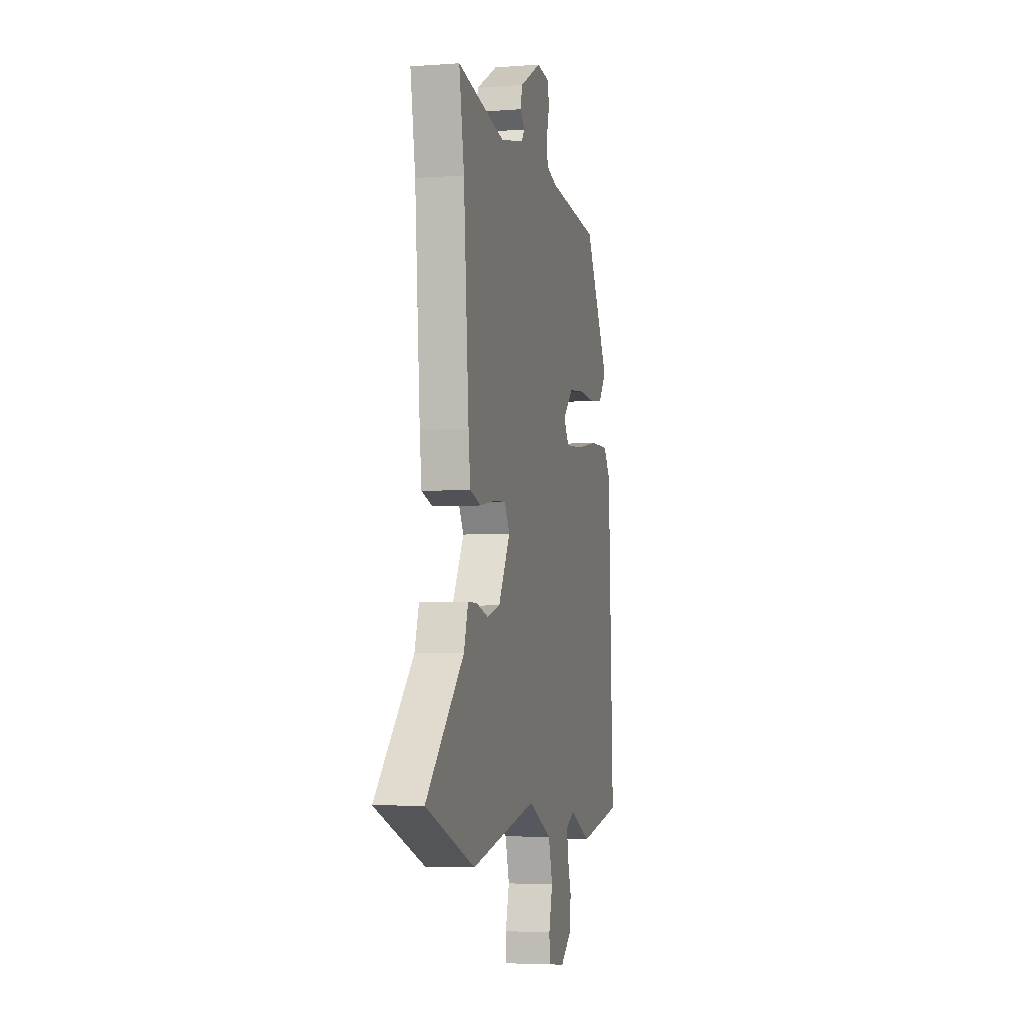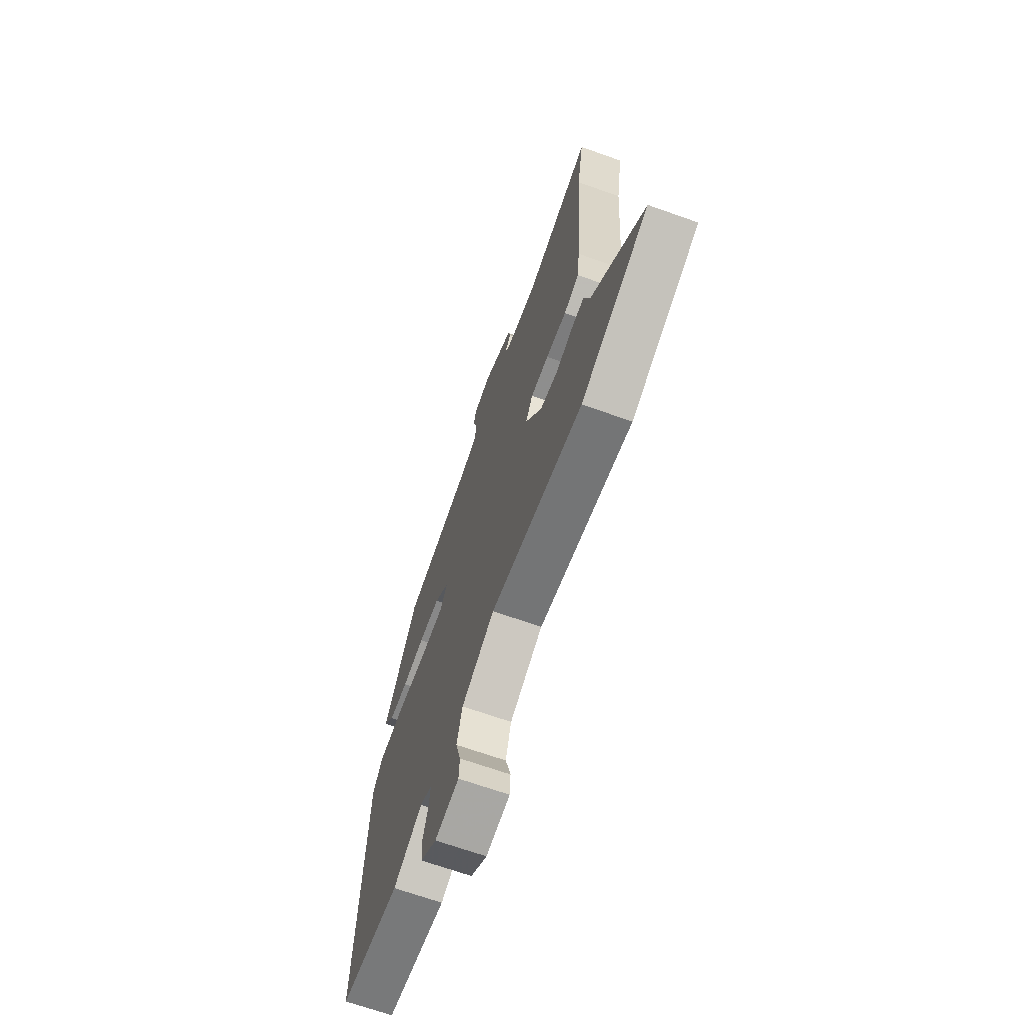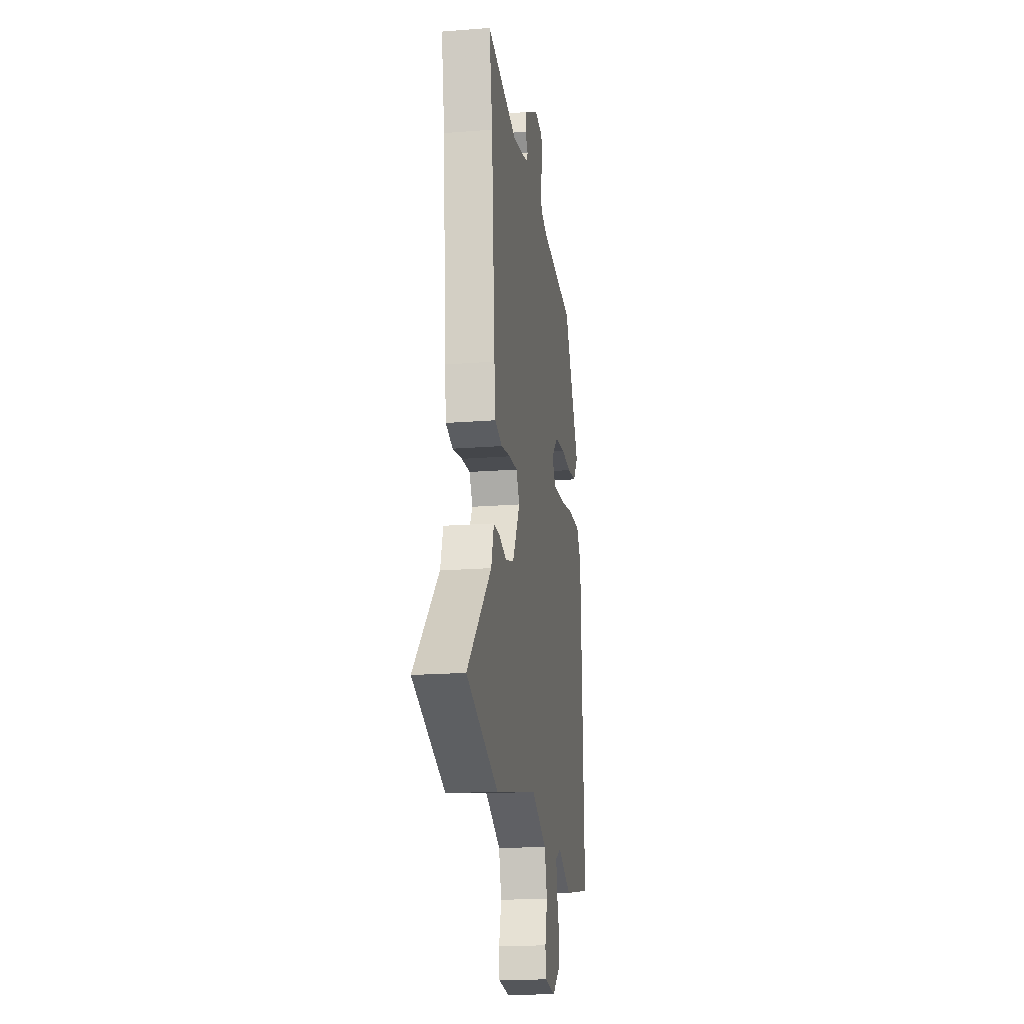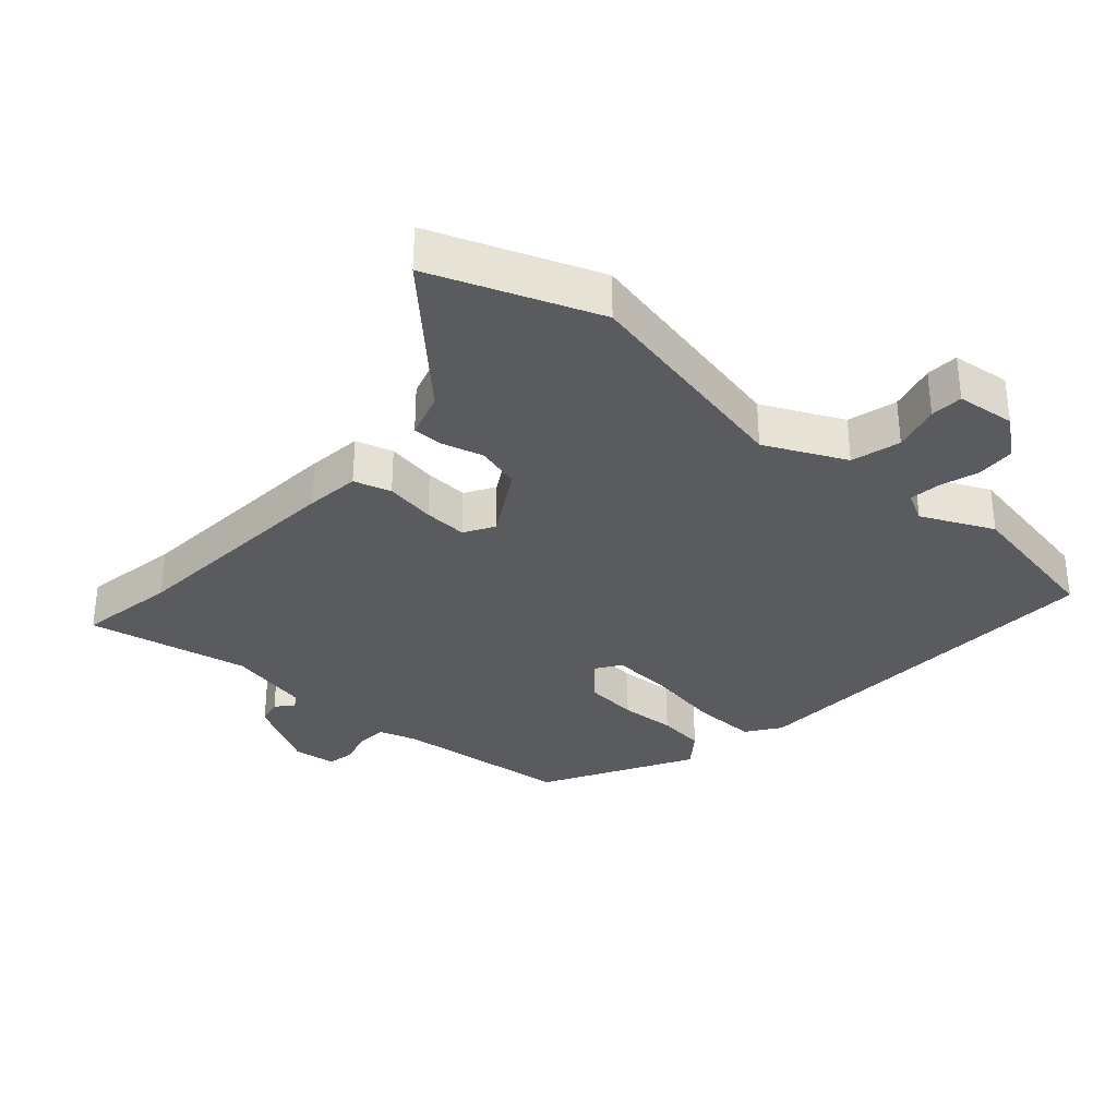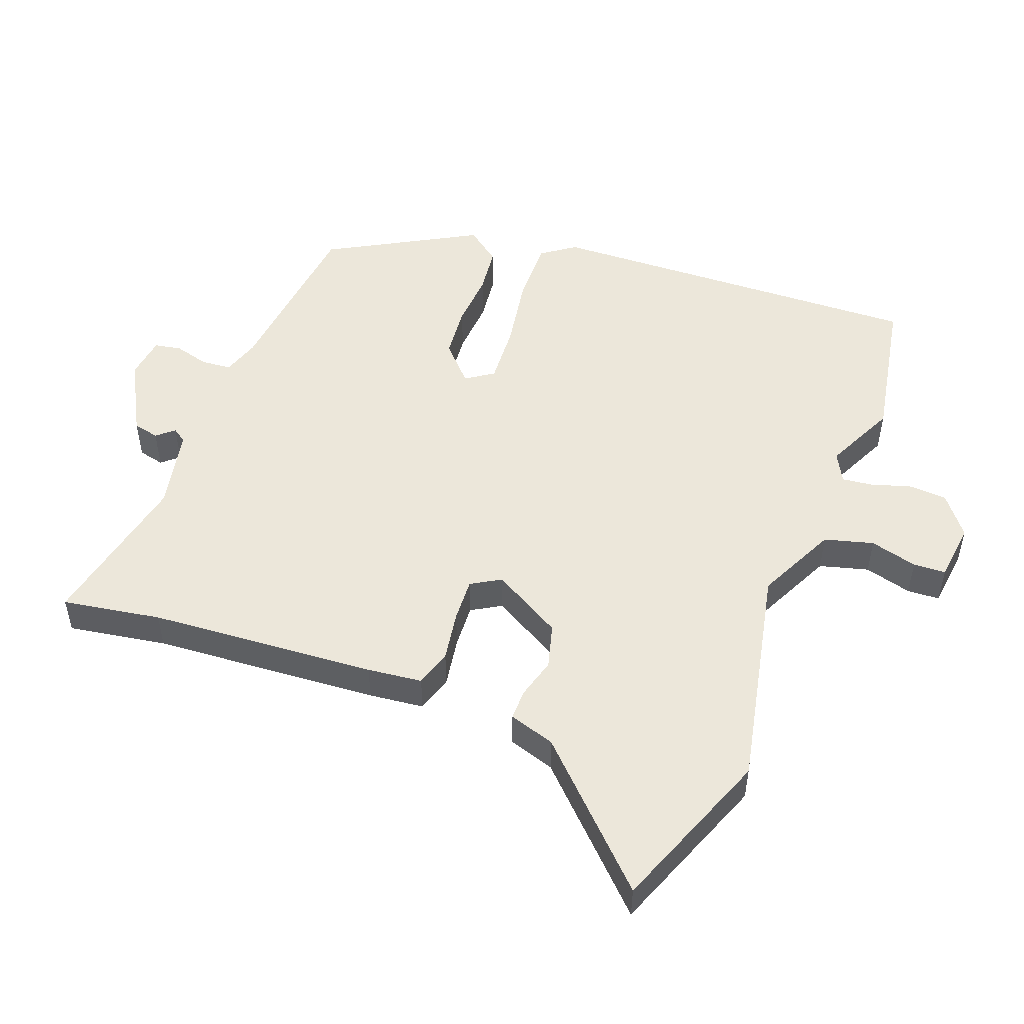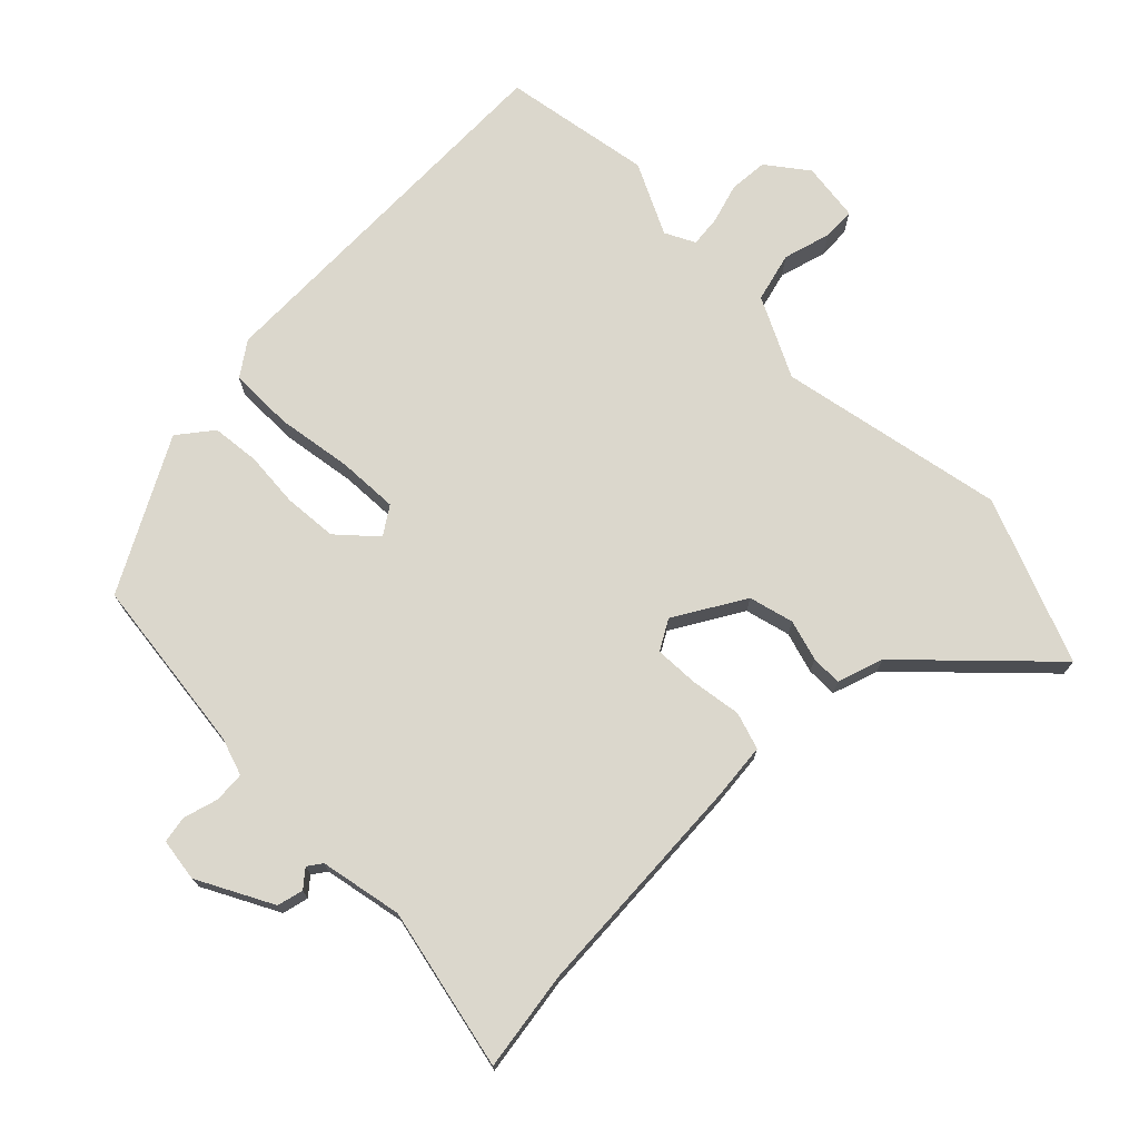
<metadata>
{"format":"obj","ext":"obj","renderer":"f3d","projection":"perspective","resolution":1024,"background":"white","views":[{"elev":-4.6,"azim":103.6,"up":"+Z"},{"elev":-68.3,"azim":70.4,"up":"+Z"},{"elev":-19.1,"azim":98.5,"up":"+Z"},{"elev":-32.6,"azim":138.6,"up":"+Y"},{"elev":50.8,"azim":111.1,"up":"+Y"},{"elev":73.2,"azim":46.1,"up":"+Y"}]}
</metadata>
<code>
v 0.678 0.07 -0.433
v 0.425 0.07 -0.528
v 0.081 0.07 -0.454
v -0.042 0.07 -0.512
v -0.063 0.07 -0.587
v -0.044 0.07 -0.66
v -0.047 0.07 -0.71
v -0.137 0.07 -0.72
v -0.198 0.07 -0.672
v -0.201 0.07 -0.612
v -0.182 0.07 -0.553
v -0.176 0.07 -0.505
v -0.221 0.07 -0.481
v -0.331 0.07 -0.532
v -0.558 0.07 -0.489
v -0.533 0.07 0.098
v -0.496 0.07 0.149
v -0.398 0.07 0.147
v -0.283 0.07 0.127
v -0.19 0.07 0.121
v -0.161 0.07 0.163
v -0.217 0.07 0.216
v -0.298 0.07 0.224
v -0.383 0.07 0.219
v -0.456 0.07 0.228
v -0.496 0.07 0.281
v -0.368 0.07 0.508
v -0.096 0.07 0.536
v -0.038 0.07 0.554
v -0.034 0.07 0.601
v -0.048 0.07 0.654
v -0.04 0.07 0.695
v 0.026 0.07 0.703
v 0.139 0.07 0.641
v 0.148 0.07 0.601
v 0.125 0.07 0.575
v 0.14 0.07 0.553
v 0.265 0.07 0.526
v 0.513 0.07 0.575
v 0.487 0.07 0.424
v 0.46 0.07 0.075
v 0.45 0.07 -0.009
v 0.393 0.07 -0.026
v 0.316 0.07 -0.013
v 0.249 0.07 -0.009
v 0.222 0.07 -0.054
v 0.283 0.07 -0.162
v 0.351 0.07 -0.181
v 0.414 0.07 -0.164
v 0.461 0.07 -0.164
v 0.483 0.07 -0.235
v 0.678 0 -0.433
v 0.425 0 -0.528
v 0.081 0 -0.454
v -0.042 0 -0.512
v -0.063 0 -0.587
v -0.044 0 -0.66
v -0.047 0 -0.71
v -0.137 0 -0.72
v -0.198 0 -0.672
v -0.201 0 -0.612
v -0.182 0 -0.553
v -0.176 0 -0.505
v -0.221 0 -0.481
v -0.331 0 -0.532
v -0.558 0 -0.489
v -0.533 0 0.098
v -0.496 0 0.149
v -0.398 0 0.147
v -0.283 0 0.127
v -0.19 0 0.121
v -0.161 0 0.163
v -0.217 0 0.216
v -0.298 0 0.224
v -0.383 0 0.219
v -0.456 0 0.228
v -0.496 0 0.281
v -0.368 0 0.508
v -0.096 0 0.536
v -0.038 0 0.554
v -0.034 0 0.601
v -0.048 0 0.654
v -0.04 0 0.695
v 0.026 0 0.703
v 0.139 0 0.641
v 0.148 0 0.601
v 0.125 0 0.575
v 0.14 0 0.553
v 0.265 0 0.526
v 0.513 0 0.575
v 0.487 0 0.424
v 0.46 0 0.075
v 0.45 0 -0.009
v 0.393 0 -0.026
v 0.316 0 -0.013
v 0.249 0 -0.009
v 0.222 0 -0.054
v 0.283 0 -0.162
v 0.351 0 -0.181
v 0.414 0 -0.164
v 0.461 0 -0.164
v 0.483 0 -0.235
f 48 49 50 51
f 1 2 3
f 51 1 3
f 48 51 3
f 47 48 3
f 46 47 3 4
f 42 43 44
f 41 42 44
f 40 41 44
f 40 44 45
f 39 40 45
f 38 39 45
f 37 38 45 46
f 34 35 36
f 33 34 36
f 32 33 36
f 31 32 36
f 30 31 36
f 37 46 4
f 36 37 4
f 30 36 4
f 29 30 4
f 26 27 28
f 25 26 28
f 24 25 28
f 23 24 28
f 22 23 28 29
f 17 18 19
f 16 17 19
f 15 16 19
f 14 15 19
f 13 14 19
f 12 13 19 20
f 9 10 11
f 8 9 11
f 7 8 11
f 6 7 11
f 5 6 11
f 5 11 12
f 12 20 21
f 5 12 21
f 4 5 21
f 21 22 29
f 4 21 29
f 102 101 100 99
f 54 53 52
f 54 52 102
f 54 102 99
f 54 99 98
f 55 54 98 97
f 95 94 93
f 95 93 92
f 95 92 91
f 96 95 91
f 96 91 90
f 96 90 89
f 97 96 89 88
f 87 86 85
f 87 85 84
f 87 84 83
f 87 83 82
f 87 82 81
f 55 97 88
f 55 88 87
f 55 87 81
f 55 81 80
f 79 78 77
f 79 77 76
f 79 76 75
f 79 75 74
f 80 79 74 73
f 70 69 68
f 70 68 67
f 70 67 66
f 70 66 65
f 70 65 64
f 71 70 64 63
f 62 61 60
f 62 60 59
f 62 59 58
f 62 58 57
f 62 57 56
f 63 62 56
f 72 71 63
f 72 63 56
f 72 56 55
f 80 73 72
f 80 72 55
f 1 52 53 2
f 2 53 54 3
f 3 54 55 4
f 4 55 56 5
f 5 56 57 6
f 6 57 58 7
f 7 58 59 8
f 8 59 60 9
f 9 60 61 10
f 10 61 62 11
f 11 62 63 12
f 12 63 64 13
f 13 64 65 14
f 14 65 66 15
f 15 66 67 16
f 16 67 68 17
f 17 68 69 18
f 18 69 70 19
f 19 70 71 20
f 20 71 72 21
f 21 72 73 22
f 22 73 74 23
f 23 74 75 24
f 24 75 76 25
f 25 76 77 26
f 26 77 78 27
f 27 78 79 28
f 28 79 80 29
f 29 80 81 30
f 30 81 82 31
f 31 82 83 32
f 32 83 84 33
f 33 84 85 34
f 34 85 86 35
f 35 86 87 36
f 36 87 88 37
f 37 88 89 38
f 38 89 90 39
f 39 90 91 40
f 40 91 92 41
f 41 92 93 42
f 42 93 94 43
f 43 94 95 44
f 44 95 96 45
f 45 96 97 46
f 46 97 98 47
f 47 98 99 48
f 48 99 100 49
f 49 100 101 50
f 50 101 102 51
f 51 102 52 1

</code>
